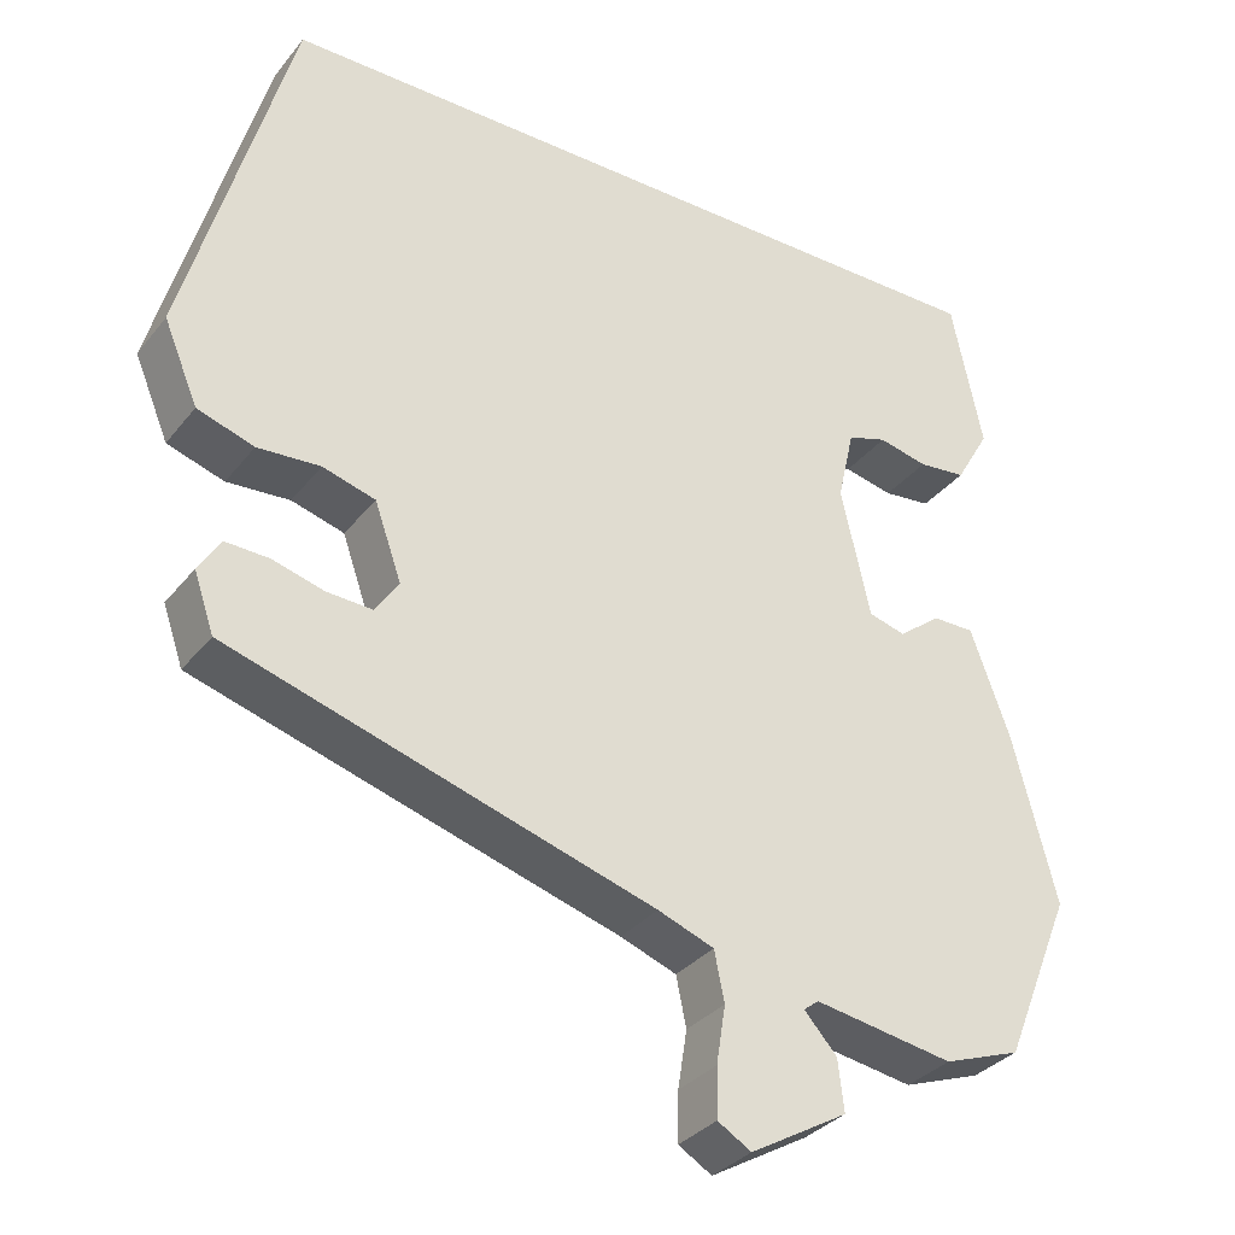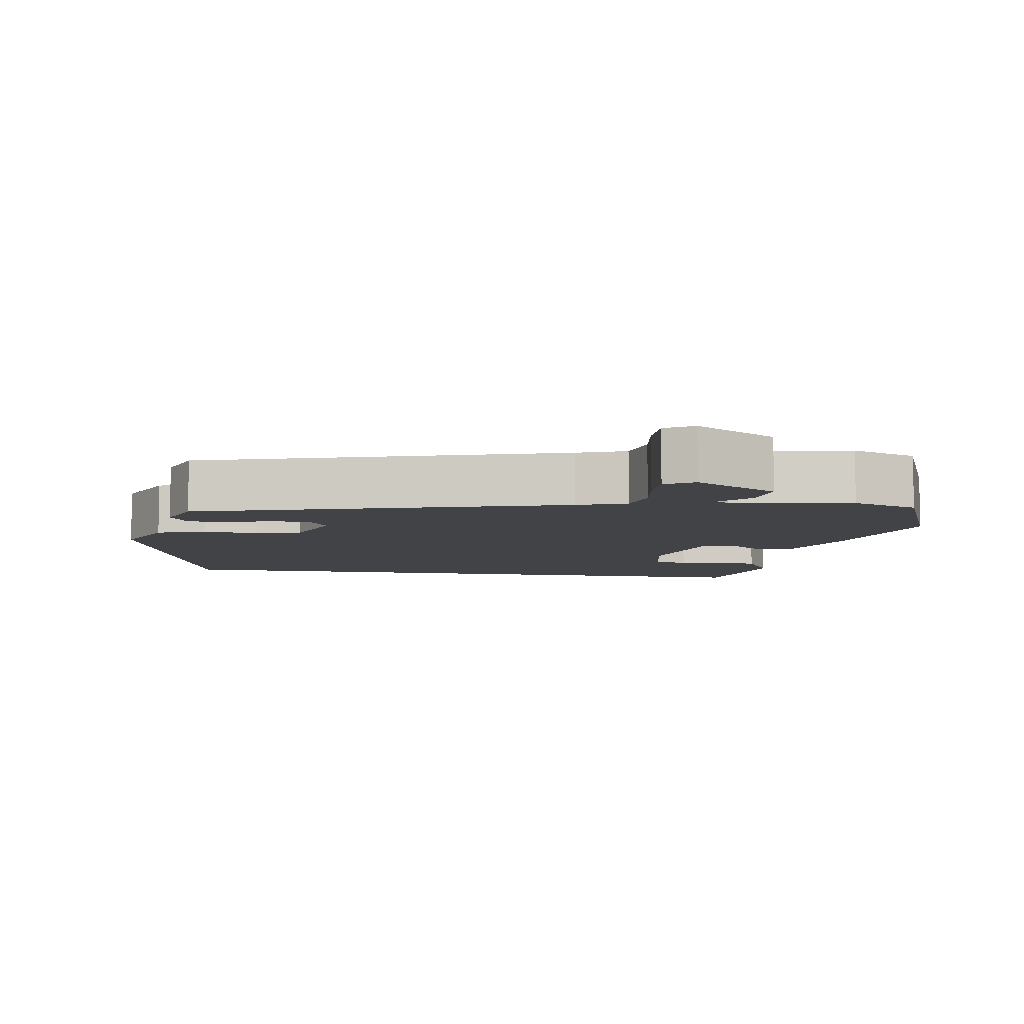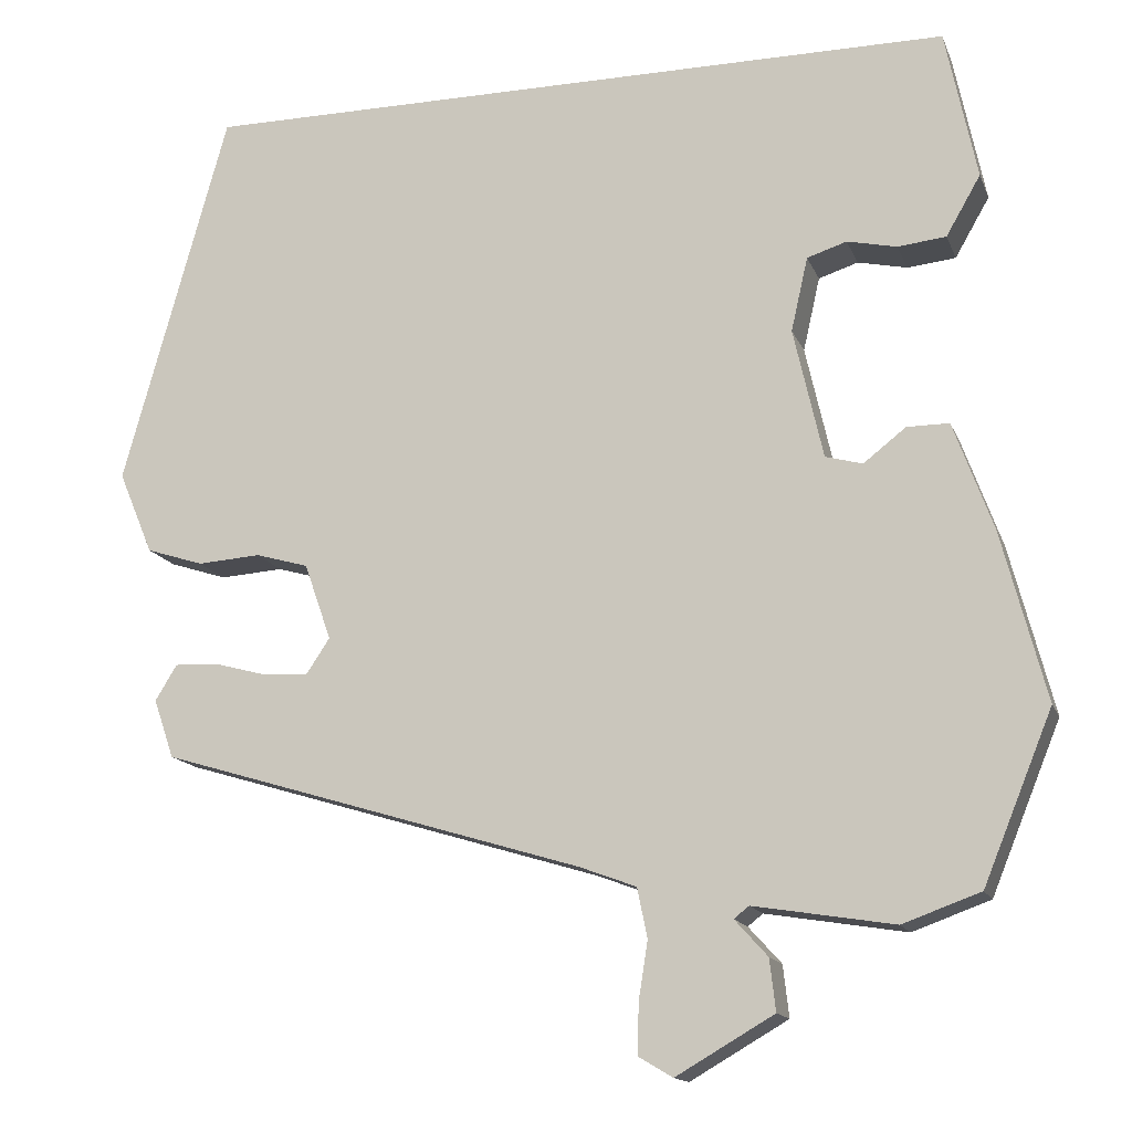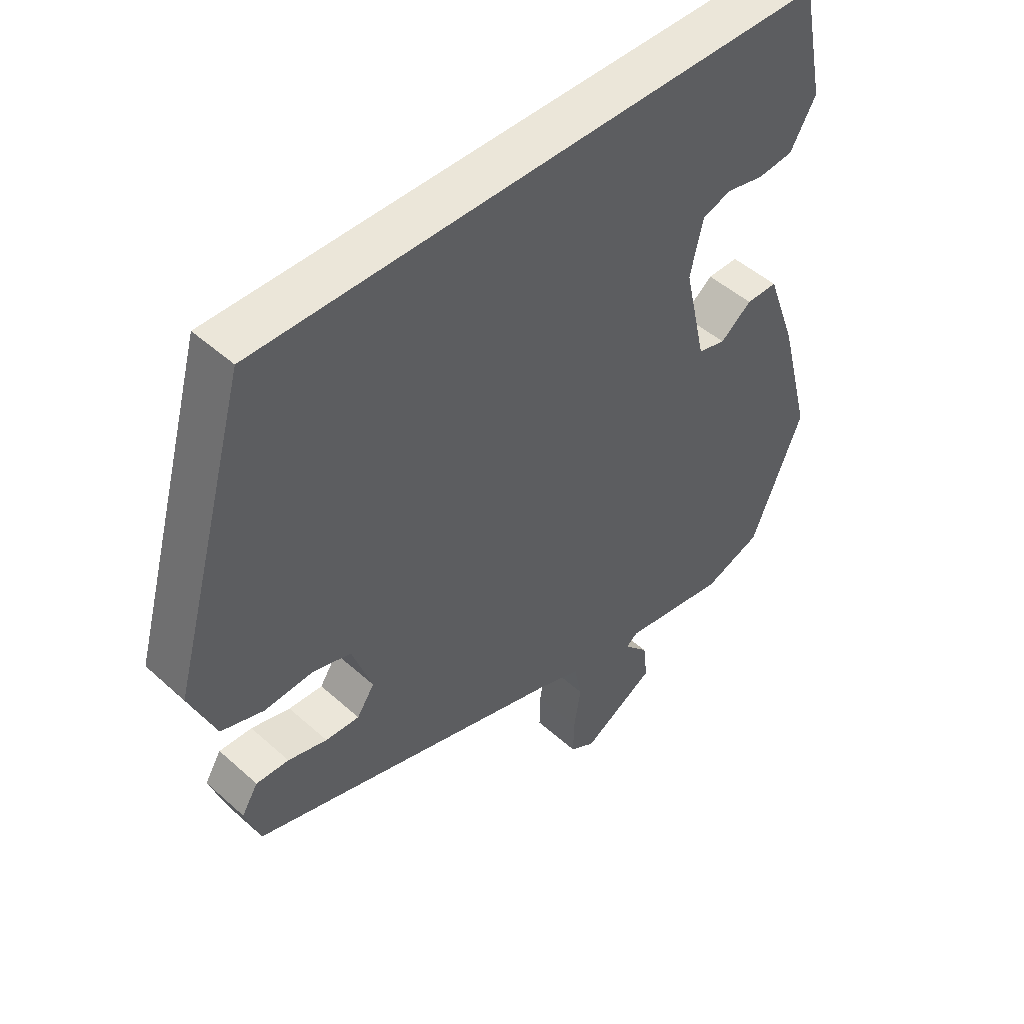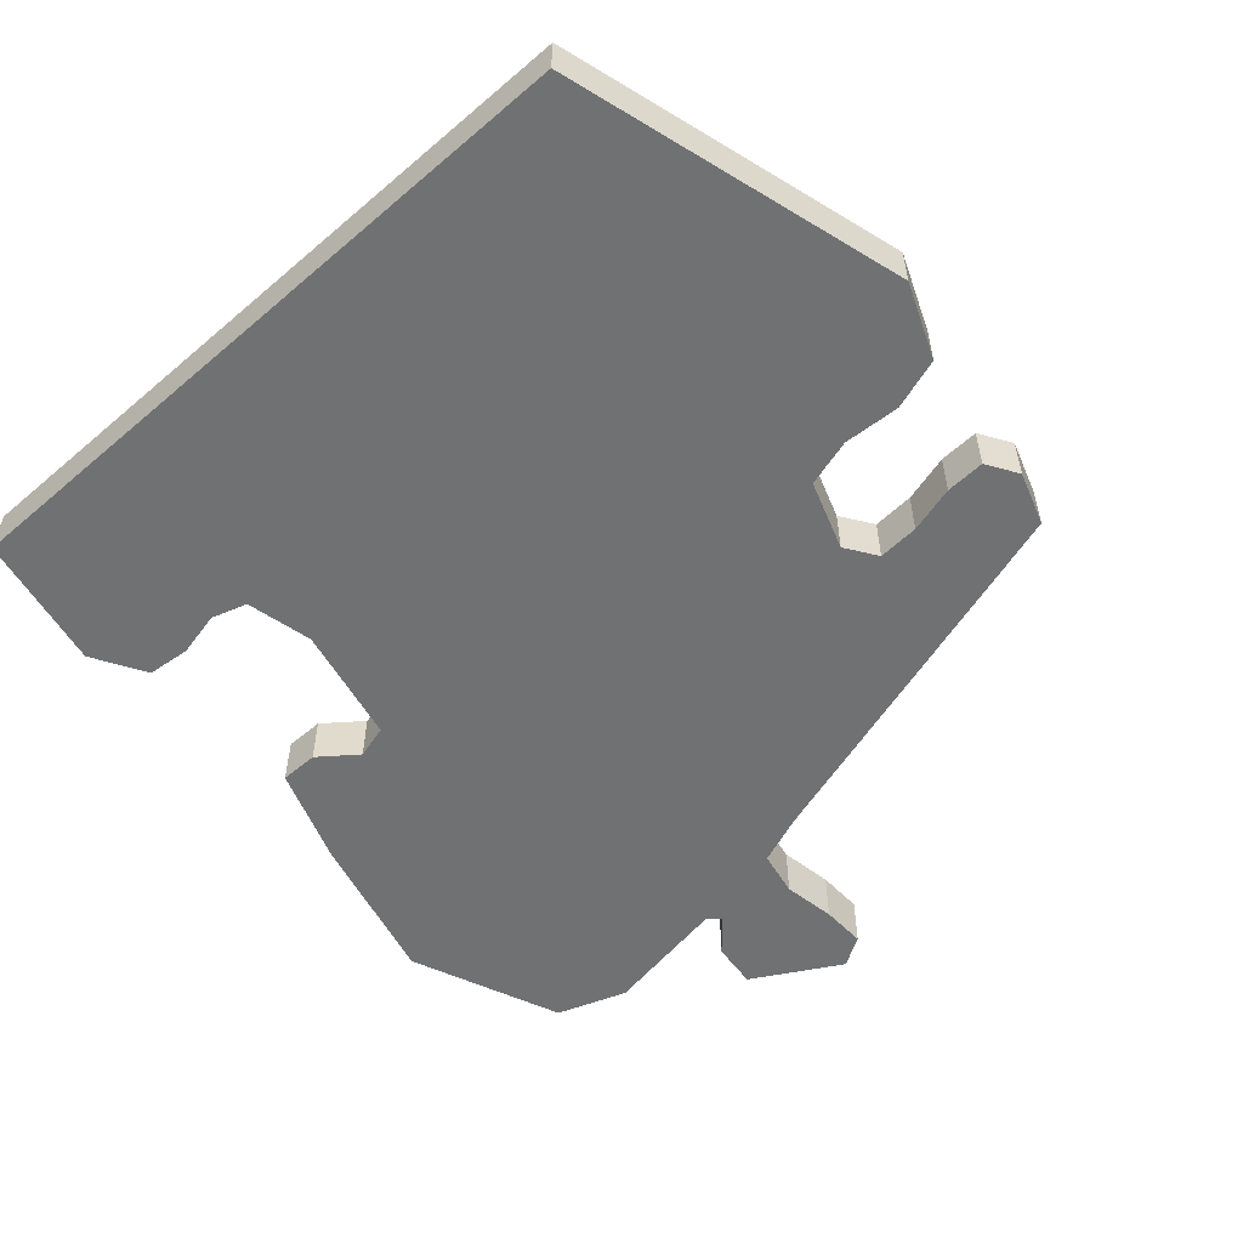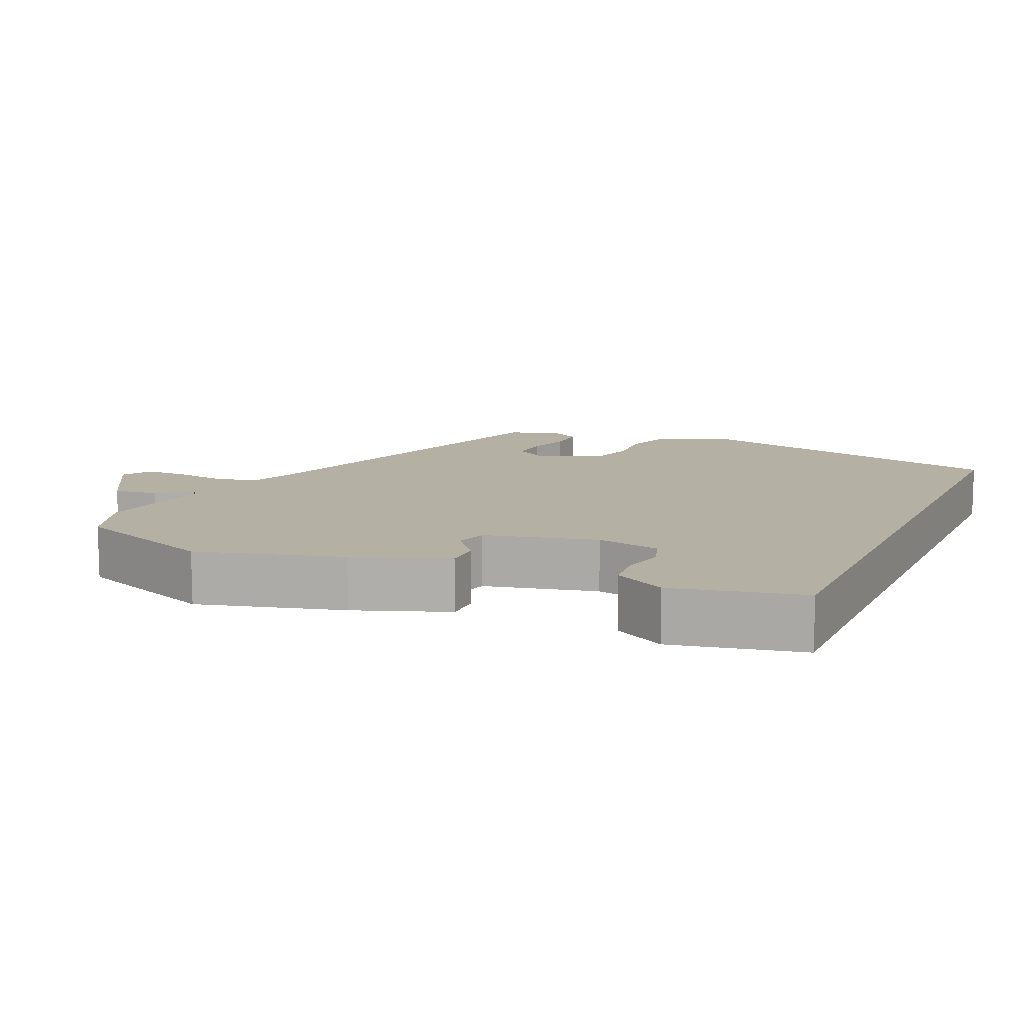
<metadata>
{"format":"obj","ext":"obj","renderer":"f3d","projection":"perspective","resolution":1024,"background":"white","views":[{"elev":-33.1,"azim":147.8,"up":"+Z"},{"elev":-7.2,"azim":170.7,"up":"+Y"},{"elev":-14.7,"azim":-163.4,"up":"+Z"},{"elev":48.1,"azim":135.1,"up":"+Z"},{"elev":-55.2,"azim":41.9,"up":"+Y"},{"elev":11.4,"azim":-66.3,"up":"+Y"}]}
</metadata>
<code>
v -0.499 0.07 -0.503
v -0.581 0.07 -0.303
v -0.529 0.07 -0.103
v -0.482 0.07 0.026
v -0.432 0.07 0.026
v -0.382 0.07 -0.013
v -0.338 0.07 -0.001
v -0.303 0.07 0.154
v -0.323 0.07 0.242
v -0.37 0.07 0.257
v -0.429 0.07 0.244
v -0.486 0.07 0.25
v -0.527 0.07 0.321
v -0.49 0.07 0.5
v 0.416 0.07 0.5
v 0.541 0.07 0.051
v 0.5 0.07 -0.047
v 0.432 0.07 -0.069
v 0.357 0.07 -0.064
v 0.294 0.07 -0.082
v 0.262 0.07 -0.173
v 0.29 0.07 -0.215
v 0.344 0.07 -0.212
v 0.406 0.07 -0.195
v 0.458 0.07 -0.193
v 0.484 0.07 -0.235
v 0.46 0.07 -0.305
v -0.046 0.07 -0.458
v -0.113 0.07 -0.483
v -0.125 0.07 -0.542
v -0.114 0.07 -0.611
v -0.113 0.07 -0.67
v -0.153 0.07 -0.694
v -0.269 0.07 -0.627
v -0.262 0.07 -0.566
v -0.223 0.07 -0.523
v -0.241 0.07 -0.509
v -0.407 0.07 -0.536
v -0.499 0 -0.503
v -0.581 0 -0.303
v -0.529 0 -0.103
v -0.482 0 0.026
v -0.432 0 0.026
v -0.382 0 -0.013
v -0.338 0 -0.001
v -0.303 0 0.154
v -0.323 0 0.242
v -0.37 0 0.257
v -0.429 0 0.244
v -0.486 0 0.25
v -0.527 0 0.321
v -0.49 0 0.5
v 0.416 0 0.5
v 0.541 0 0.051
v 0.5 0 -0.047
v 0.432 0 -0.069
v 0.357 0 -0.064
v 0.294 0 -0.082
v 0.262 0 -0.173
v 0.29 0 -0.215
v 0.344 0 -0.212
v 0.406 0 -0.195
v 0.458 0 -0.193
v 0.484 0 -0.235
v 0.46 0 -0.305
v -0.046 0 -0.458
v -0.113 0 -0.483
v -0.125 0 -0.542
v -0.114 0 -0.611
v -0.113 0 -0.67
v -0.153 0 -0.694
v -0.269 0 -0.627
v -0.262 0 -0.566
v -0.223 0 -0.523
v -0.241 0 -0.509
v -0.407 0 -0.536
f 4 5 6
f 3 4 6
f 2 3 6
f 1 2 6
f 38 1 6
f 37 38 6
f 36 37 6 7
f 34 35 36
f 33 34 36
f 32 33 36
f 31 32 36
f 30 31 36
f 36 7 8
f 30 36 8
f 29 30 8
f 28 29 8 9
f 26 27 28
f 25 26 28
f 24 25 28
f 23 24 28
f 22 23 28
f 21 22 28 9
f 20 21 9
f 19 20 9
f 18 19 9
f 17 18 9
f 16 17 9
f 15 16 9 10
f 13 14 15
f 12 13 15
f 11 12 15
f 10 11 15
f 44 43 42
f 44 42 41
f 44 41 40
f 44 40 39
f 44 39 76
f 44 76 75
f 45 44 75 74
f 74 73 72
f 74 72 71
f 74 71 70
f 74 70 69
f 74 69 68
f 46 45 74
f 46 74 68
f 46 68 67
f 47 46 67 66
f 66 65 64
f 66 64 63
f 66 63 62
f 66 62 61
f 66 61 60
f 47 66 60 59
f 47 59 58
f 47 58 57
f 47 57 56
f 47 56 55
f 47 55 54
f 48 47 54 53
f 53 52 51
f 53 51 50
f 53 50 49
f 53 49 48
f 1 39 40 2
f 2 40 41 3
f 3 41 42 4
f 4 42 43 5
f 5 43 44 6
f 6 44 45 7
f 7 45 46 8
f 8 46 47 9
f 9 47 48 10
f 10 48 49 11
f 11 49 50 12
f 12 50 51 13
f 13 51 52 14
f 14 52 53 15
f 15 53 54 16
f 16 54 55 17
f 17 55 56 18
f 18 56 57 19
f 19 57 58 20
f 20 58 59 21
f 21 59 60 22
f 22 60 61 23
f 23 61 62 24
f 24 62 63 25
f 25 63 64 26
f 26 64 65 27
f 27 65 66 28
f 28 66 67 29
f 29 67 68 30
f 30 68 69 31
f 31 69 70 32
f 32 70 71 33
f 33 71 72 34
f 34 72 73 35
f 35 73 74 36
f 36 74 75 37
f 37 75 76 38
f 38 76 39 1

</code>
